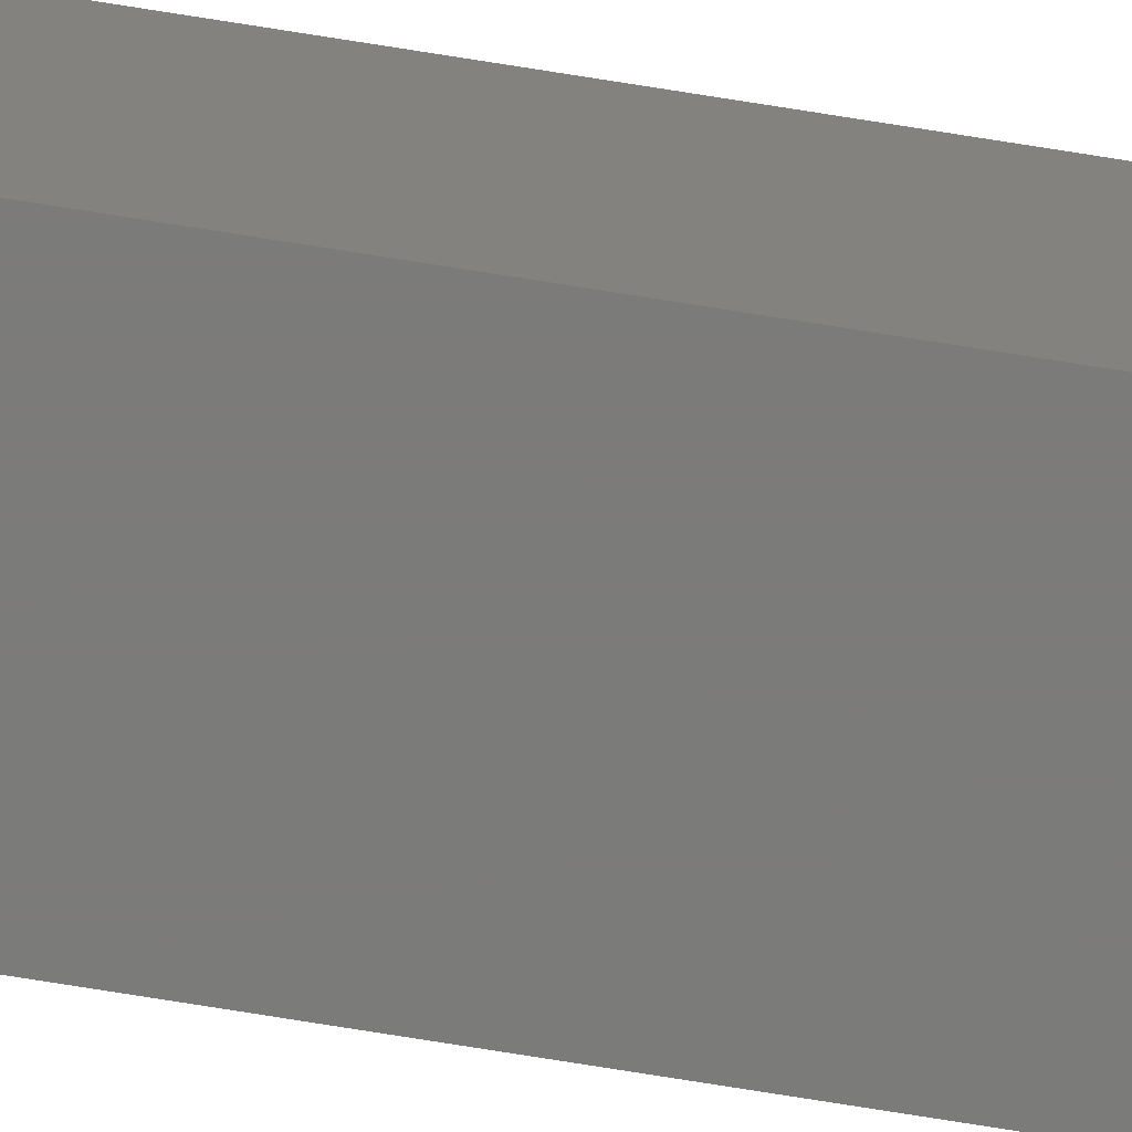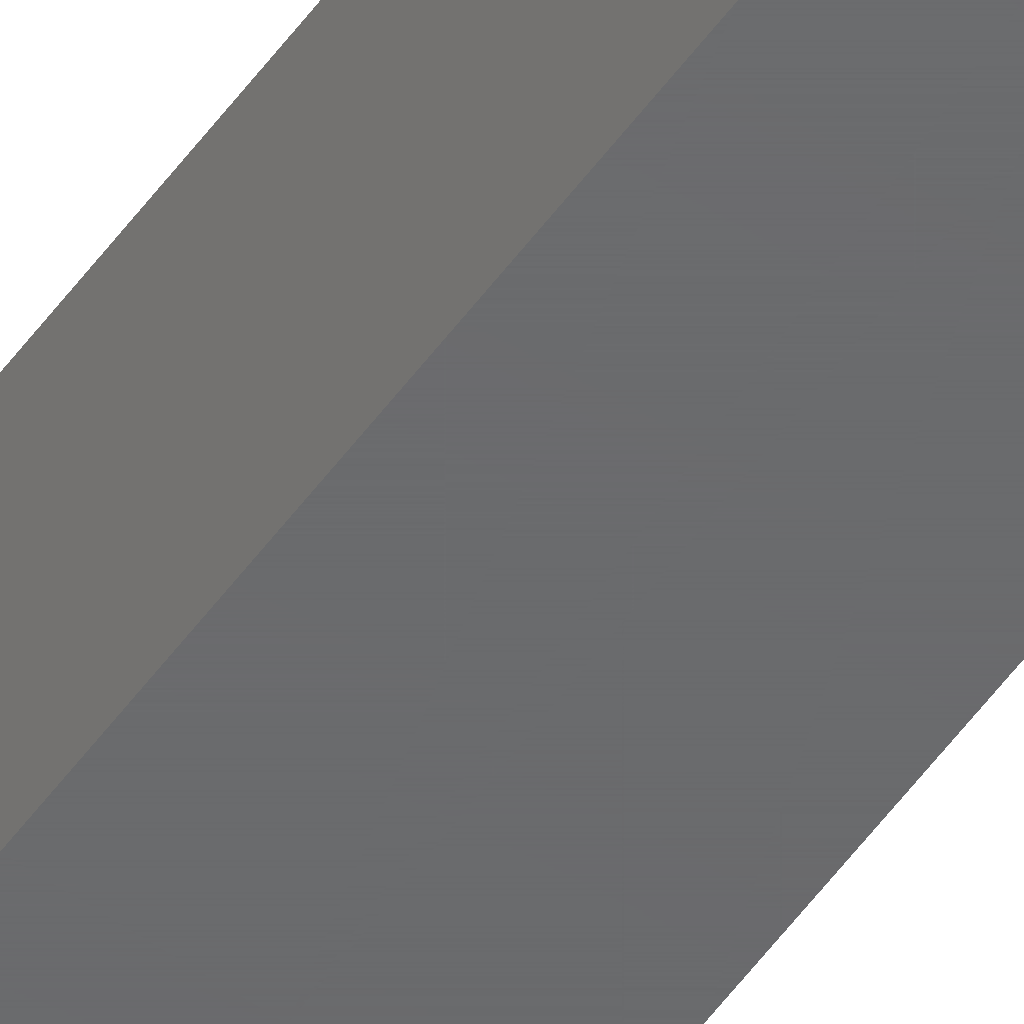
<metadata>
{"format":"stl","ext":"stl","renderer":"f3d","projection":"perspective","resolution":1024,"background":"white","views":[{"elev":-74.3,"azim":80.9,"up":"+Y"},{"elev":-47.6,"azim":147.3,"up":"+Y"}]}
</metadata>
<code>
# stl→obj: 8 verts, 12 faces
v 0.005 0.005 0.25
v -0.005 0.005 0.25
v 0.005 -0.005 0.25
v -0.005 -0.005 0.25
v 0.005 0.005 -0.25
v 0.005 -0.005 -0.25
v -0.005 0.005 -0.25
v -0.005 -0.005 -0.25
f 1 2 3
f 4 3 2
f 1 3 5
f 6 5 3
f 1 5 2
f 7 2 5
f 8 7 6
f 5 6 7
f 8 6 4
f 3 4 6
f 8 4 7
f 2 7 4

</code>
